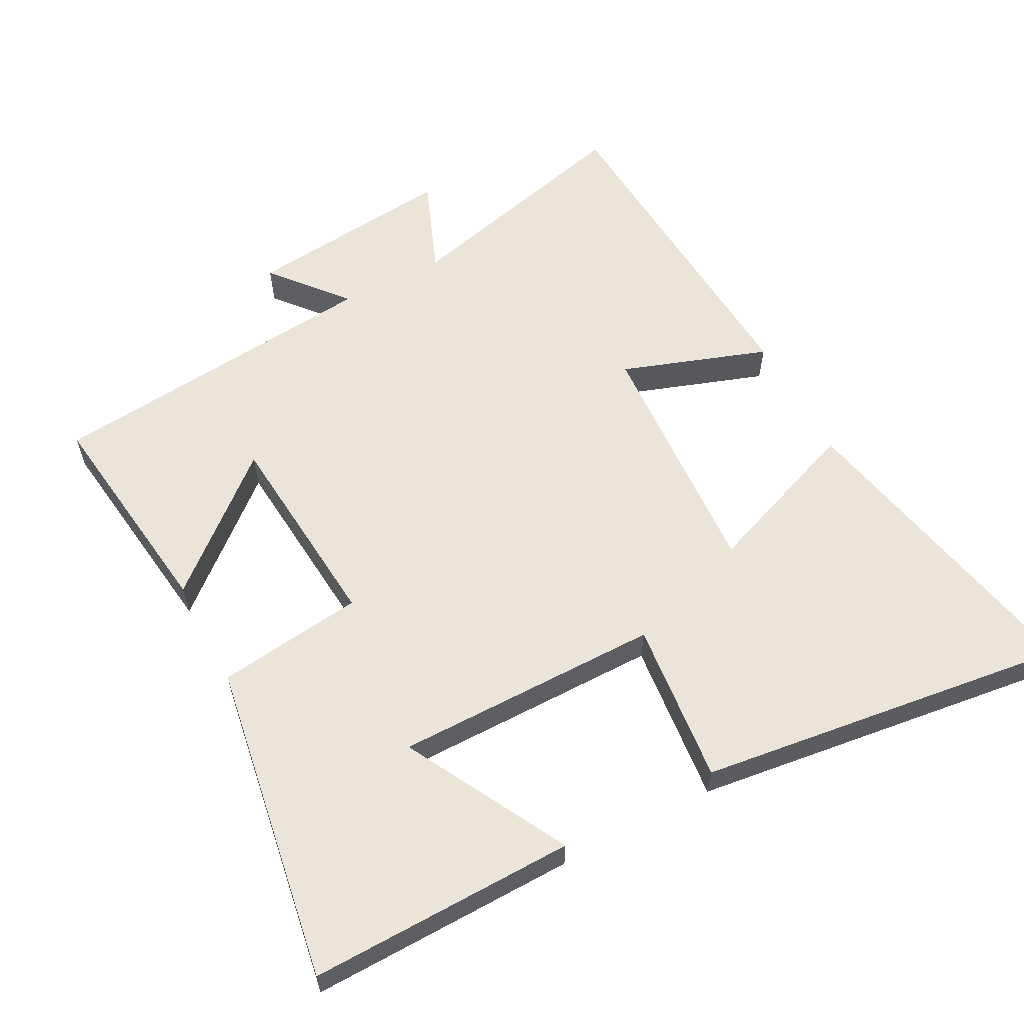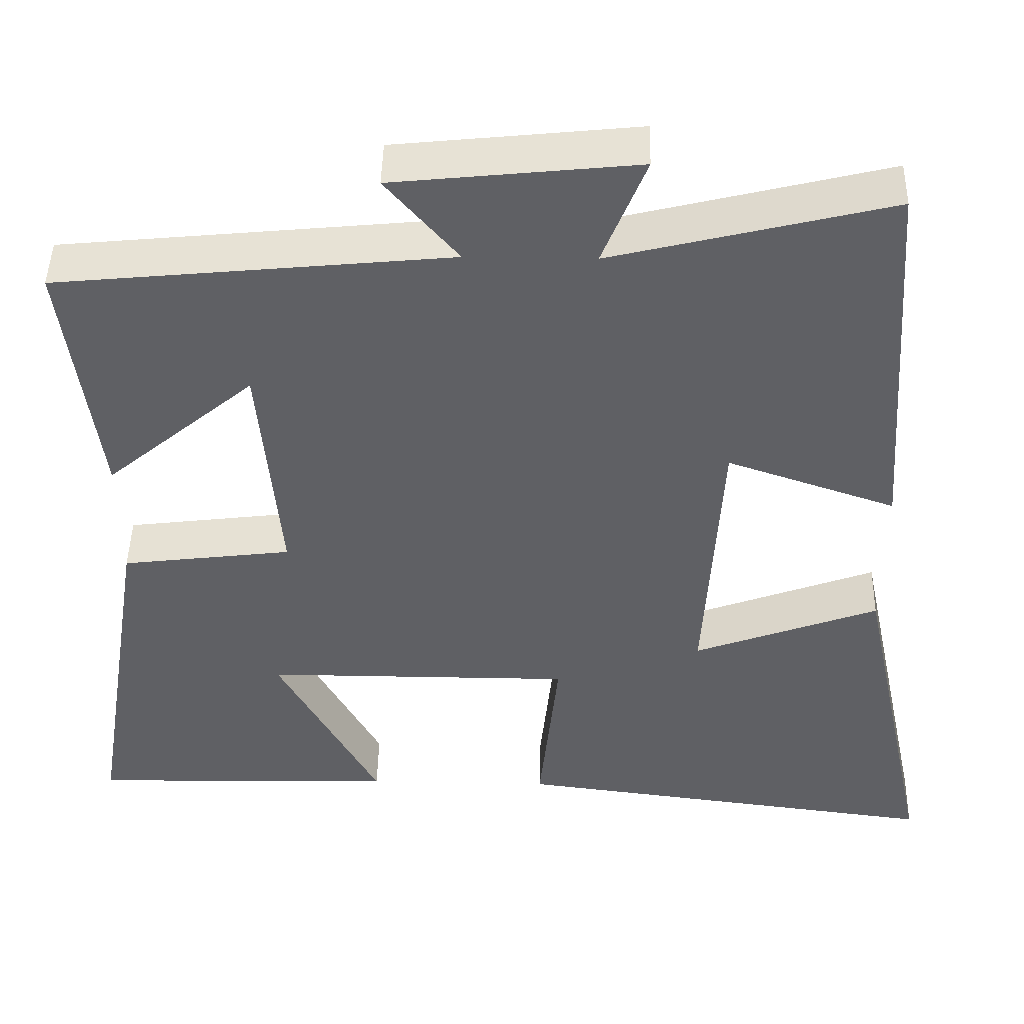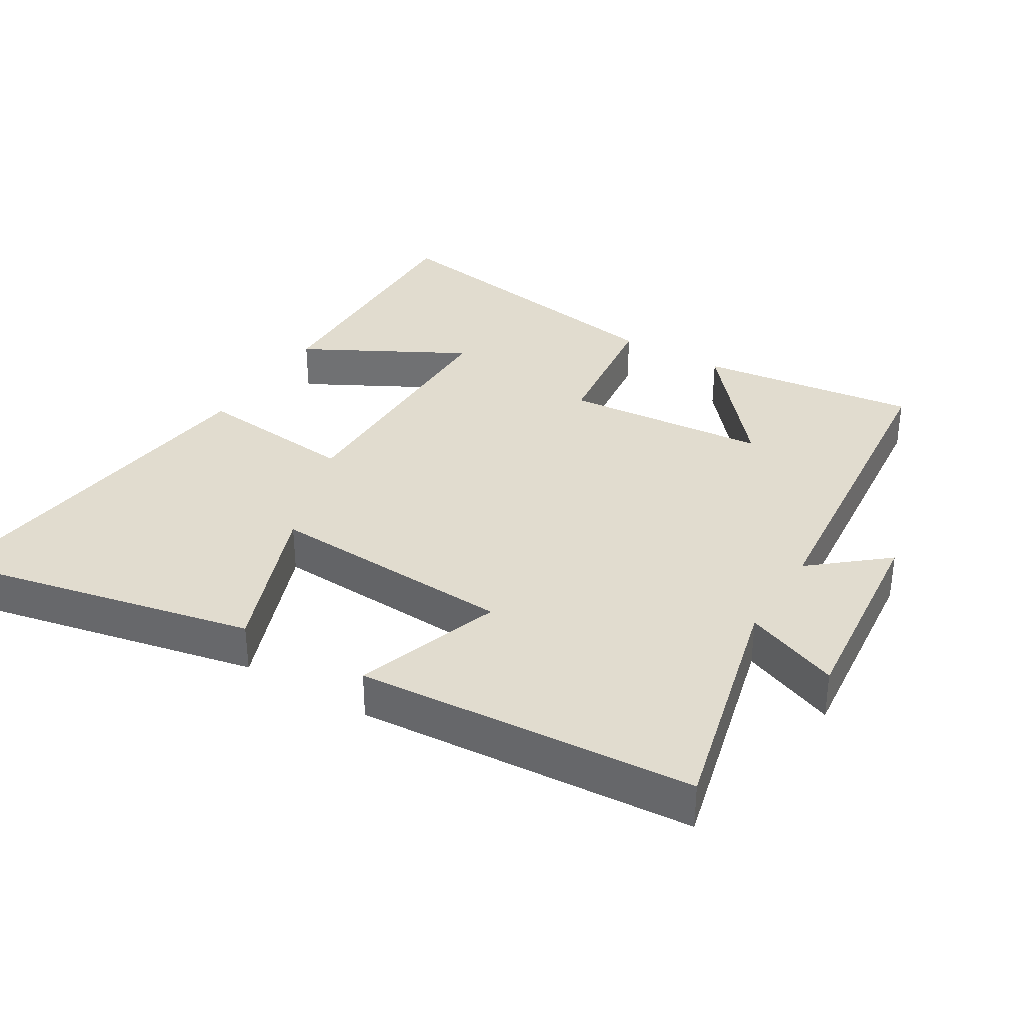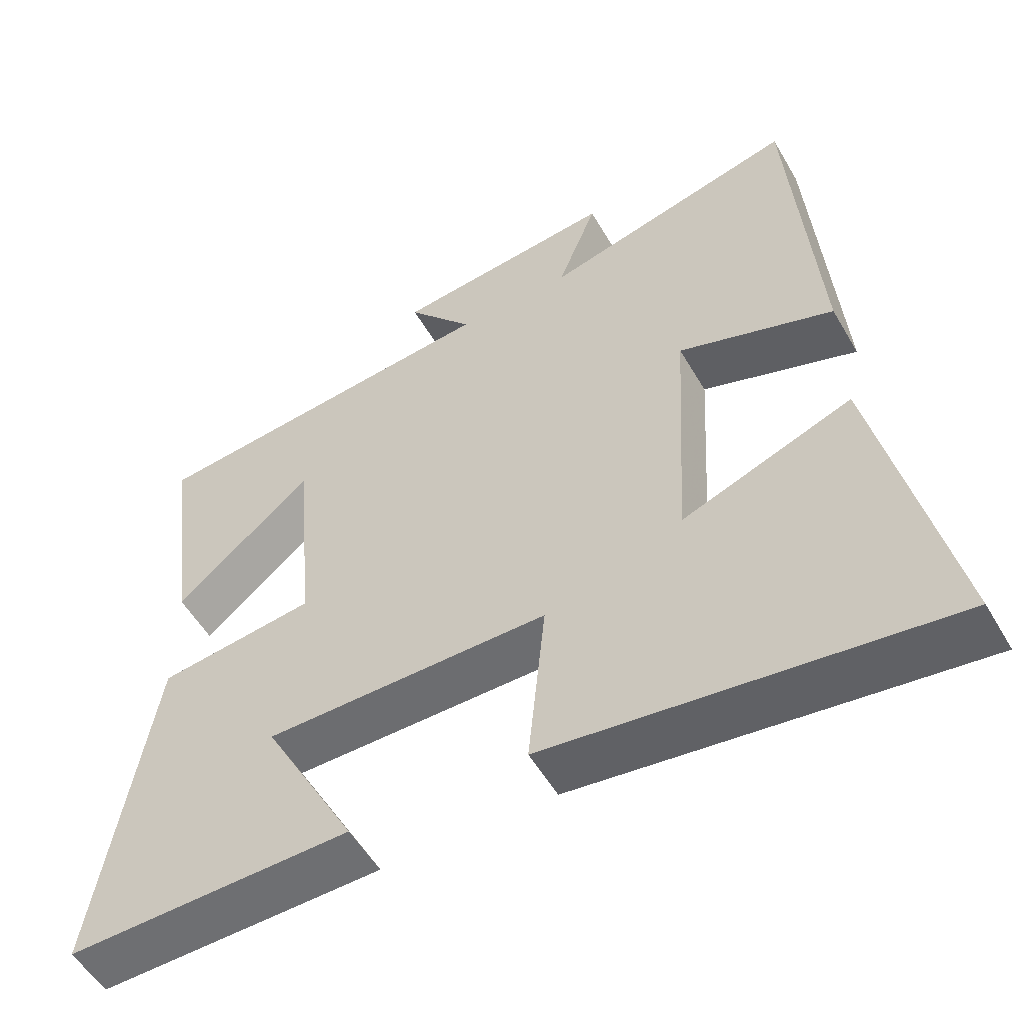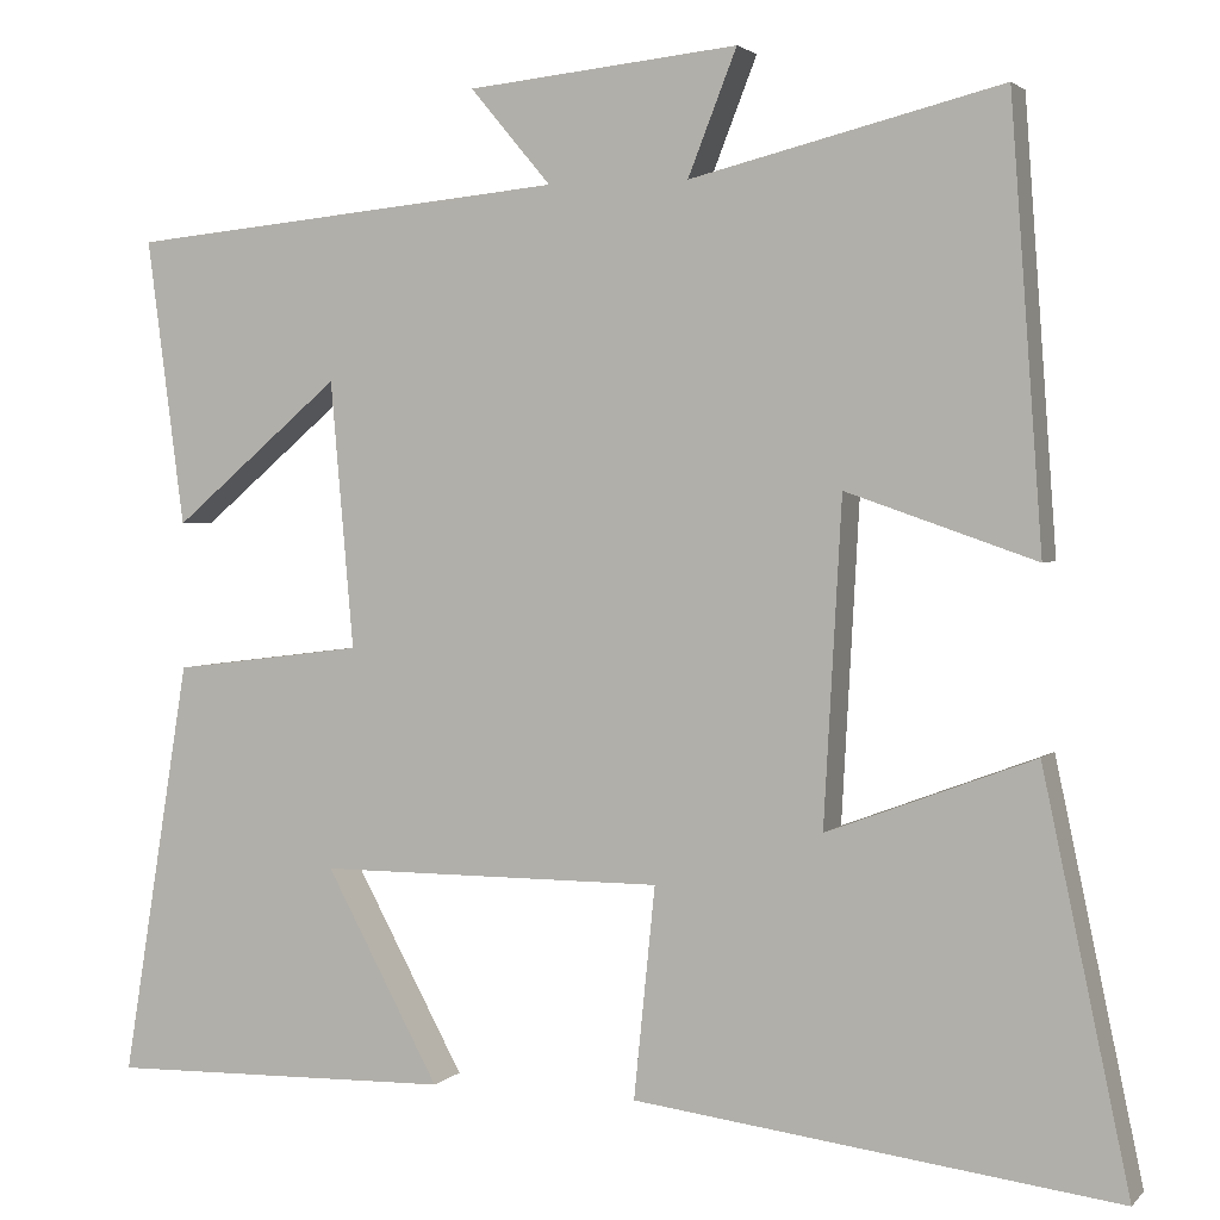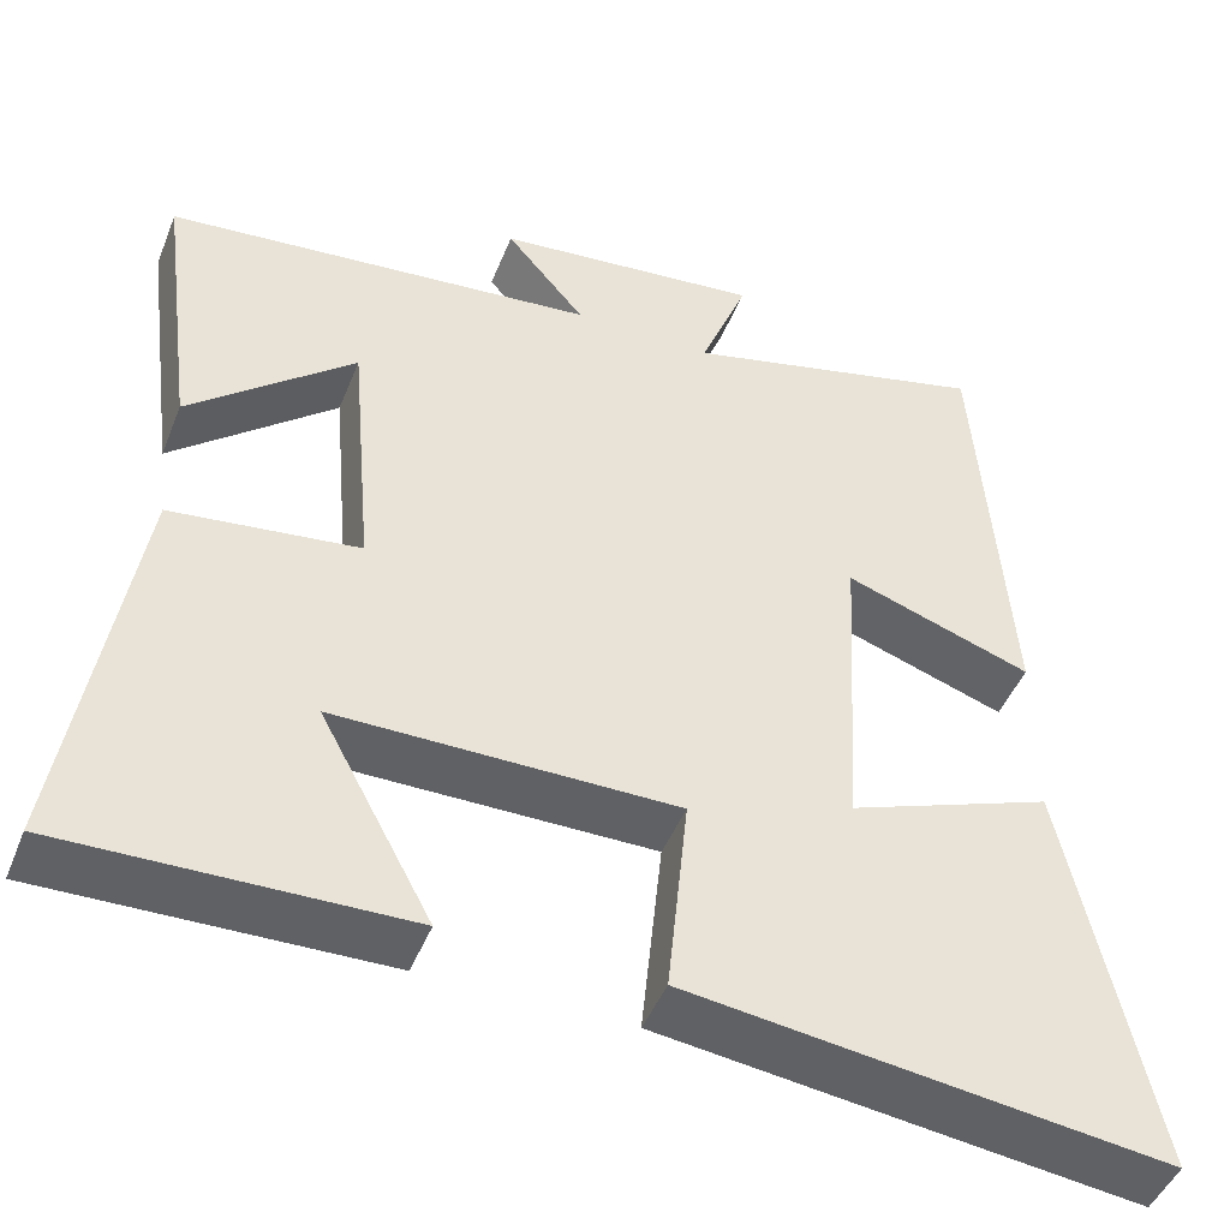
<metadata>
{"format":"obj","ext":"obj","renderer":"f3d","projection":"perspective","resolution":1024,"background":"white","views":[{"elev":59.5,"azim":152.2,"up":"+Y"},{"elev":46.1,"azim":-178.8,"up":"+Z"},{"elev":34.4,"azim":-58.7,"up":"+Y"},{"elev":-54.0,"azim":-150.3,"up":"+Z"},{"elev":2.6,"azim":-159.6,"up":"+Z"},{"elev":-46.6,"azim":158.8,"up":"+Z"}]}
</metadata>
<code>
v 0.542 0.07 0.451
v 0.5 0.07 0.128
v 0.311 0.07 0.289
v 0.285 0.07 -0.011
v 0.5 0.07 -0.038
v 0.576 0.07 -0.508
v 0.186 0.07 -0.5
v 0.314 0.07 -0.262
v -0.076 0.07 -0.262
v -0.052 0.07 -0.5
v -0.598 0.07 -0.57
v -0.5 0.07 -0.109
v -0.266 0.07 -0.197
v -0.286 0.07 0.167
v -0.5 0.07 0.093
v -0.464 0.07 0.588
v -0.113 0.07 0.5
v -0.168 0.07 0.64
v 0.138 0.07 0.608
v 0.047 0.07 0.5
v 0.542 0 0.451
v 0.5 0 0.128
v 0.311 0 0.289
v 0.285 0 -0.011
v 0.5 0 -0.038
v 0.576 0 -0.508
v 0.186 0 -0.5
v 0.314 0 -0.262
v -0.076 0 -0.262
v -0.052 0 -0.5
v -0.598 0 -0.57
v -0.5 0 -0.109
v -0.266 0 -0.197
v -0.286 0 0.167
v -0.5 0 0.093
v -0.464 0 0.588
v -0.113 0 0.5
v -0.168 0 0.64
v 0.138 0 0.608
v 0.047 0 0.5
f 17 18 19 20
f 17 20 1
f 14 15 16 17
f 13 14 17
f 10 11 12 13
f 9 10 13
f 8 9 13 17
f 5 6 7 8
f 4 5 8
f 4 8 17
f 3 4 17
f 1 2 3
f 1 3 17
f 40 39 38 37
f 21 40 37
f 37 36 35 34
f 37 34 33
f 33 32 31 30
f 33 30 29
f 37 33 29 28
f 28 27 26 25
f 28 25 24
f 37 28 24
f 37 24 23
f 23 22 21
f 37 23 21
f 1 21 22 2
f 2 22 23 3
f 3 23 24 4
f 4 24 25 5
f 5 25 26 6
f 6 26 27 7
f 7 27 28 8
f 8 28 29 9
f 9 29 30 10
f 10 30 31 11
f 11 31 32 12
f 12 32 33 13
f 13 33 34 14
f 14 34 35 15
f 15 35 36 16
f 16 36 37 17
f 17 37 38 18
f 18 38 39 19
f 19 39 40 20
f 20 40 21 1

</code>
